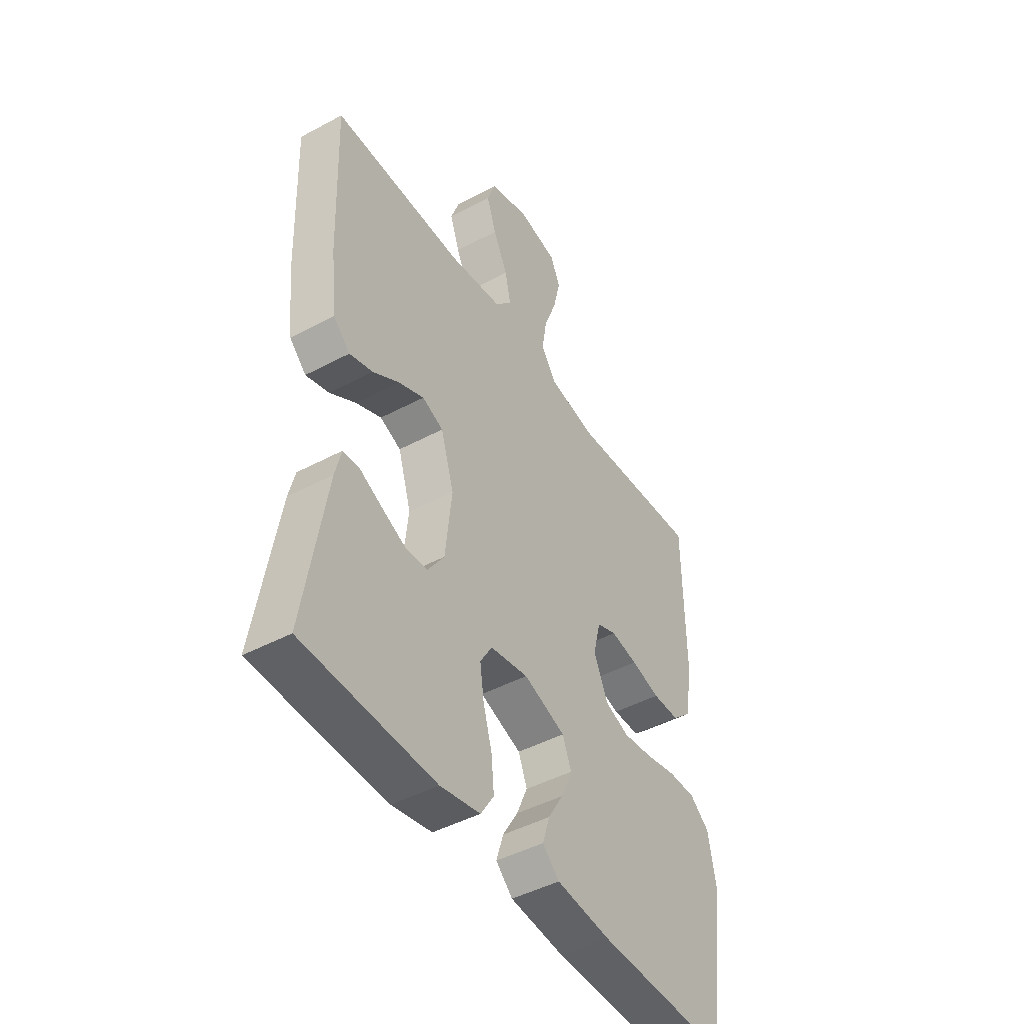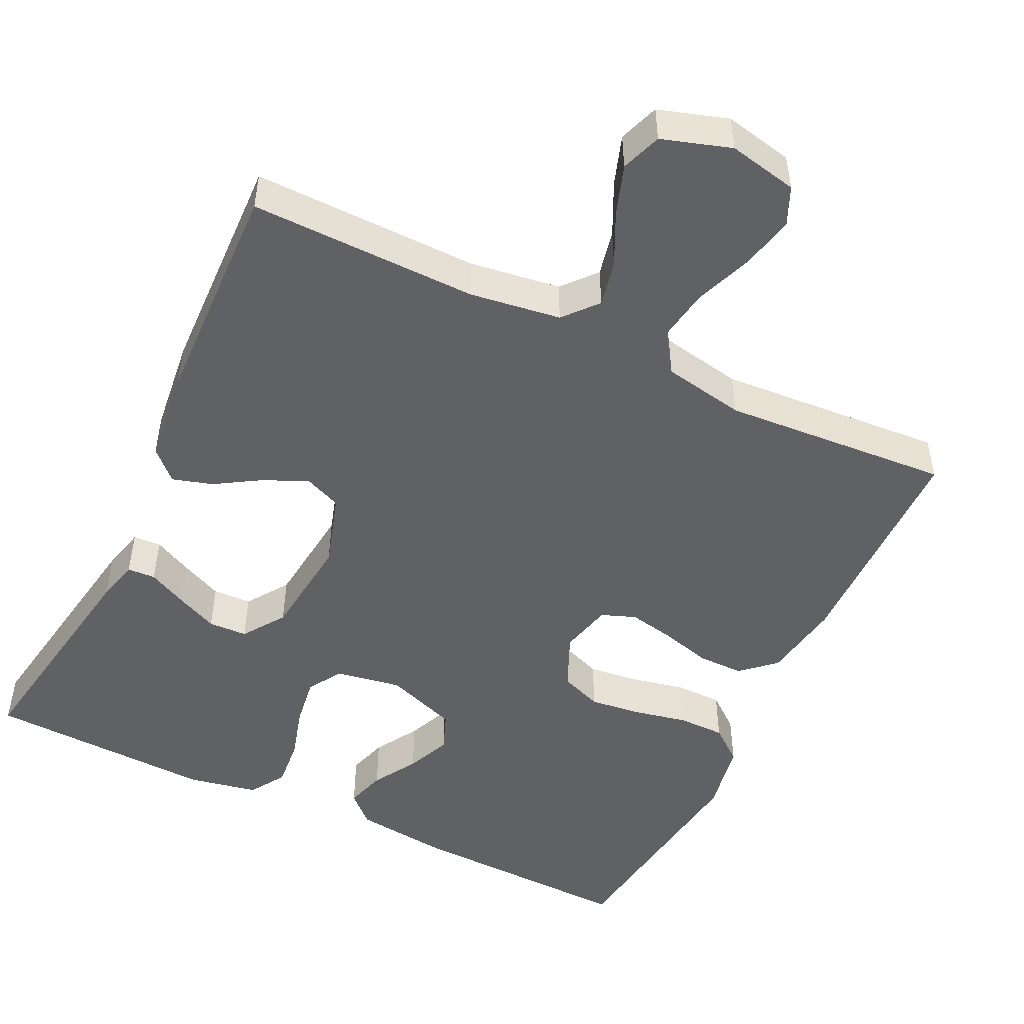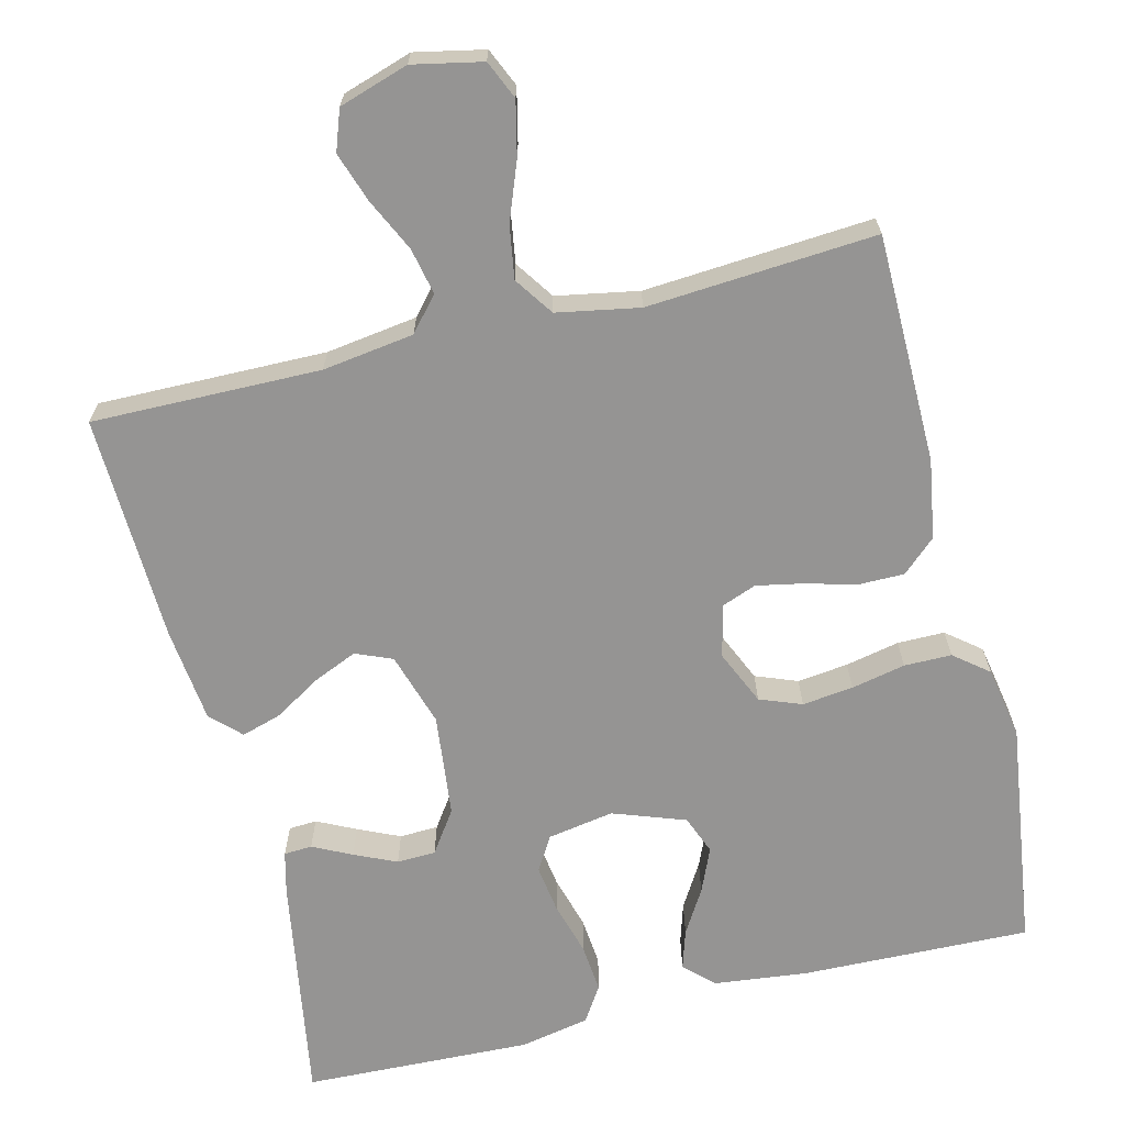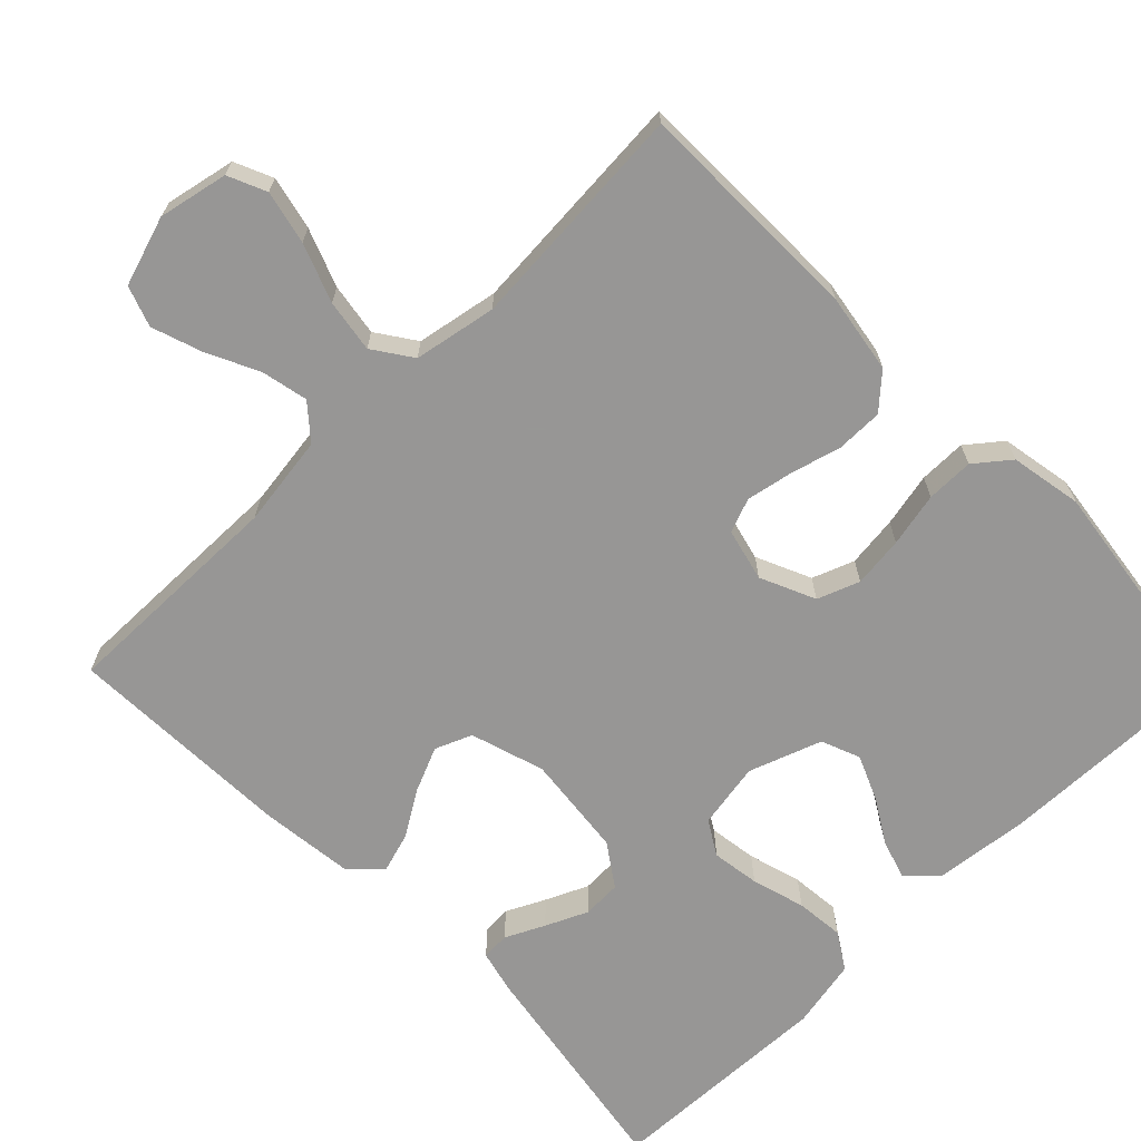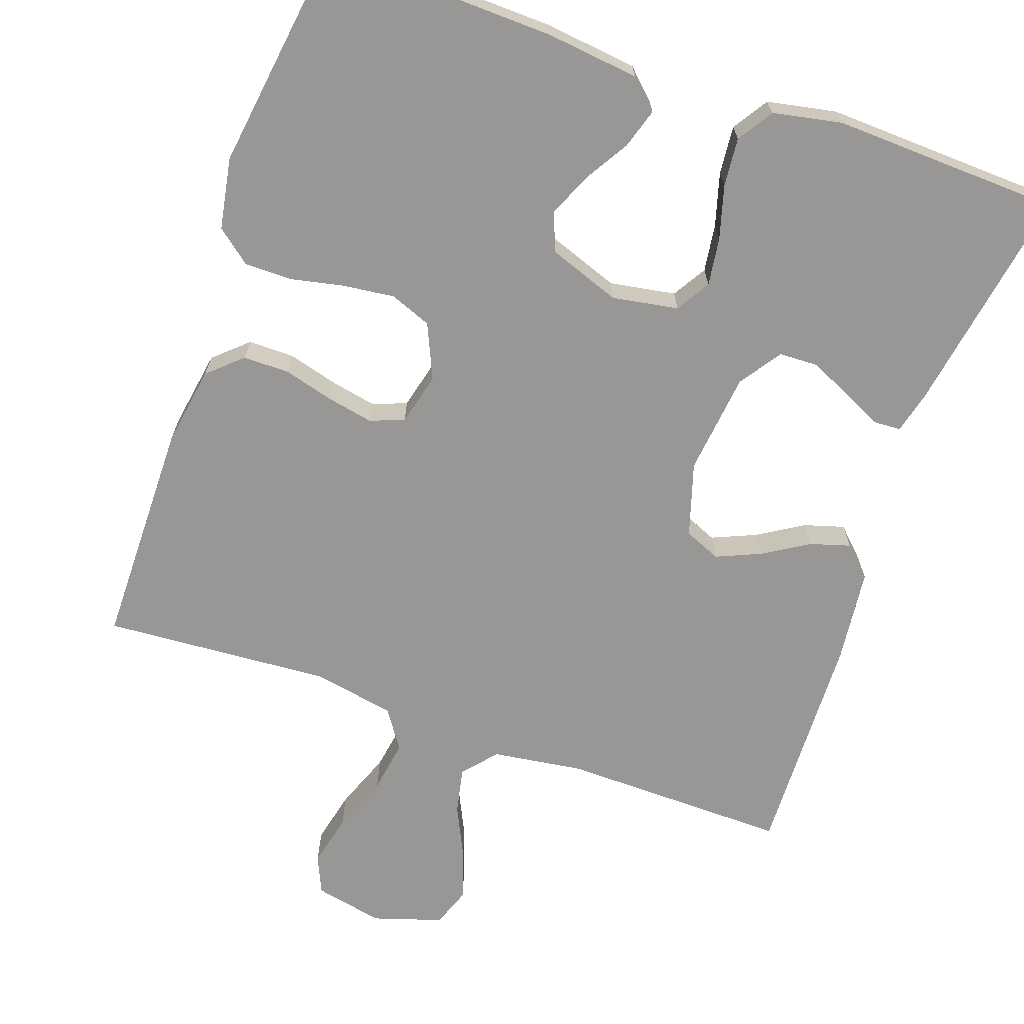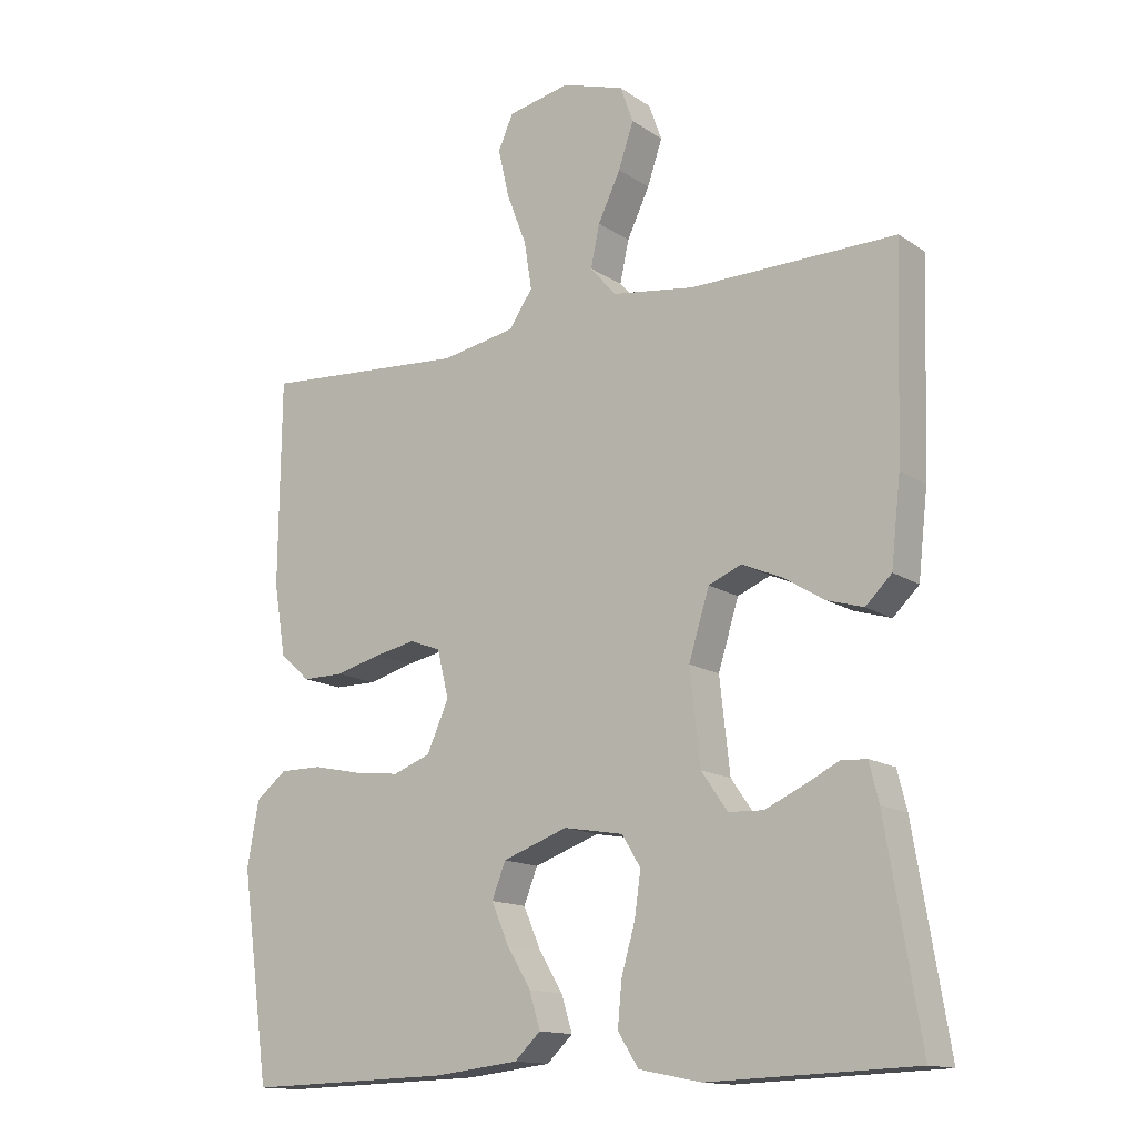
<metadata>
{"format":"obj","ext":"obj","renderer":"f3d","projection":"perspective","resolution":1024,"background":"white","views":[{"elev":-45.5,"azim":-58.3,"up":"+Z"},{"elev":-49.7,"azim":-25.7,"up":"+Y"},{"elev":-67.1,"azim":13.9,"up":"+Y"},{"elev":-68.0,"azim":44.4,"up":"+Y"},{"elev":-68.2,"azim":160.6,"up":"+Y"},{"elev":-14.2,"azim":-144.8,"up":"+Z"}]}
</metadata>
<code>
v -0.5 0.07 0.5
v -0.2 0.07 0.496
v -0.08 0.07 0.513
v -0.042 0.07 0.557
v -0.055 0.07 0.618
v -0.088 0.07 0.687
v -0.11 0.07 0.752
v -0.091 0.07 0.805
v 0 0.07 0.834
v 0.091 0.07 0.815
v 0.113 0.07 0.765
v 0.097 0.07 0.695
v 0.068 0.07 0.619
v 0.057 0.07 0.55
v 0.092 0.07 0.499
v 0.2 0.07 0.479
v 0.5 0.07 0.5
v 0.503 0.07 0.2
v 0.486 0.07 0.096
v 0.442 0.07 0.056
v 0.381 0.07 0.056
v 0.315 0.07 0.074
v 0.254 0.07 0.086
v 0.209 0.07 0.069
v 0.192 0.07 0
v 0.224 0.07 -0.072
v 0.279 0.07 -0.093
v 0.346 0.07 -0.085
v 0.417 0.07 -0.07
v 0.479 0.07 -0.07
v 0.524 0.07 -0.106
v 0.541 0.07 -0.2
v 0.5 0.07 -0.5
v 0.2 0.07 -0.492
v 0.077 0.07 -0.478
v 0.039 0.07 -0.442
v 0.055 0.07 -0.39
v 0.09 0.07 -0.332
v 0.115 0.07 -0.274
v 0.095 0.07 -0.223
v 0 0.07 -0.189
v -0.087 0.07 -0.204
v -0.114 0.07 -0.249
v -0.105 0.07 -0.312
v -0.085 0.07 -0.382
v -0.079 0.07 -0.446
v -0.109 0.07 -0.493
v -0.2 0.07 -0.511
v -0.5 0.07 -0.5
v -0.45 0.07 -0.2
v -0.436 0.07 -0.144
v -0.399 0.07 -0.142
v -0.348 0.07 -0.167
v -0.293 0.07 -0.192
v -0.242 0.07 -0.19
v -0.204 0.07 -0.135
v -0.189 0.07 0
v -0.219 0.07 0.097
v -0.267 0.07 0.117
v -0.325 0.07 0.092
v -0.385 0.07 0.055
v -0.438 0.07 0.039
v -0.476 0.07 0.076
v -0.49 0.07 0.2
v -0.5 0 0.5
v -0.2 0 0.496
v -0.08 0 0.513
v -0.042 0 0.557
v -0.055 0 0.618
v -0.088 0 0.687
v -0.11 0 0.752
v -0.091 0 0.805
v 0 0 0.834
v 0.091 0 0.815
v 0.113 0 0.765
v 0.097 0 0.695
v 0.068 0 0.619
v 0.057 0 0.55
v 0.092 0 0.499
v 0.2 0 0.479
v 0.5 0 0.5
v 0.503 0 0.2
v 0.486 0 0.096
v 0.442 0 0.056
v 0.381 0 0.056
v 0.315 0 0.074
v 0.254 0 0.086
v 0.209 0 0.069
v 0.192 0 0
v 0.224 0 -0.072
v 0.279 0 -0.093
v 0.346 0 -0.085
v 0.417 0 -0.07
v 0.479 0 -0.07
v 0.524 0 -0.106
v 0.541 0 -0.2
v 0.5 0 -0.5
v 0.2 0 -0.492
v 0.077 0 -0.478
v 0.039 0 -0.442
v 0.055 0 -0.39
v 0.09 0 -0.332
v 0.115 0 -0.274
v 0.095 0 -0.223
v 0 0 -0.189
v -0.087 0 -0.204
v -0.114 0 -0.249
v -0.105 0 -0.312
v -0.085 0 -0.382
v -0.079 0 -0.446
v -0.109 0 -0.493
v -0.2 0 -0.511
v -0.5 0 -0.5
v -0.45 0 -0.2
v -0.436 0 -0.144
v -0.399 0 -0.142
v -0.348 0 -0.167
v -0.293 0 -0.192
v -0.242 0 -0.19
v -0.204 0 -0.135
v -0.189 0 0
v -0.219 0 0.097
v -0.267 0 0.117
v -0.325 0 0.092
v -0.385 0 0.055
v -0.438 0 0.039
v -0.476 0 0.076
v -0.49 0 0.2
f 64 1 2
f 63 64 2
f 62 63 2
f 61 62 2
f 60 61 2
f 59 60 2 3
f 58 59 3 4
f 57 58 4
f 56 57 4
f 51 52 53
f 50 51 53
f 49 50 53
f 48 49 53
f 47 48 53
f 46 47 53
f 45 46 53
f 44 45 53
f 44 53 54
f 43 44 54 55
f 36 37 38
f 35 36 38
f 34 35 38
f 33 34 38
f 32 33 38
f 31 32 38
f 30 31 38
f 29 30 38
f 28 29 38
f 27 28 38 39
f 26 27 39 40
f 20 21 22
f 19 20 22
f 18 19 22
f 17 18 22
f 16 17 22
f 15 16 22 23
f 14 15 23 24
f 11 12 13
f 10 11 13
f 9 10 13
f 8 9 13
f 7 8 13
f 6 7 13
f 5 6 13
f 4 5 13 14
f 14 24 25
f 4 14 25
f 56 4 25
f 42 43 55 56
f 25 26 40 41
f 25 41 42 56
f 66 65 128
f 66 128 127
f 66 127 126
f 66 126 125
f 66 125 124
f 67 66 124 123
f 68 67 123 122
f 68 122 121
f 68 121 120
f 117 116 115
f 117 115 114
f 117 114 113
f 117 113 112
f 117 112 111
f 117 111 110
f 117 110 109
f 117 109 108
f 118 117 108
f 119 118 108 107
f 102 101 100
f 102 100 99
f 102 99 98
f 102 98 97
f 102 97 96
f 102 96 95
f 102 95 94
f 102 94 93
f 102 93 92
f 103 102 92 91
f 104 103 91 90
f 86 85 84
f 86 84 83
f 86 83 82
f 86 82 81
f 86 81 80
f 87 86 80 79
f 88 87 79 78
f 77 76 75
f 77 75 74
f 77 74 73
f 77 73 72
f 77 72 71
f 77 71 70
f 77 70 69
f 78 77 69 68
f 89 88 78
f 89 78 68
f 89 68 120
f 120 119 107 106
f 105 104 90 89
f 120 106 105 89
f 1 65 66 2
f 2 66 67 3
f 3 67 68 4
f 4 68 69 5
f 5 69 70 6
f 6 70 71 7
f 7 71 72 8
f 8 72 73 9
f 9 73 74 10
f 10 74 75 11
f 11 75 76 12
f 12 76 77 13
f 13 77 78 14
f 14 78 79 15
f 15 79 80 16
f 16 80 81 17
f 17 81 82 18
f 18 82 83 19
f 19 83 84 20
f 20 84 85 21
f 21 85 86 22
f 22 86 87 23
f 23 87 88 24
f 24 88 89 25
f 25 89 90 26
f 26 90 91 27
f 27 91 92 28
f 28 92 93 29
f 29 93 94 30
f 30 94 95 31
f 31 95 96 32
f 32 96 97 33
f 33 97 98 34
f 34 98 99 35
f 35 99 100 36
f 36 100 101 37
f 37 101 102 38
f 38 102 103 39
f 39 103 104 40
f 40 104 105 41
f 41 105 106 42
f 42 106 107 43
f 43 107 108 44
f 44 108 109 45
f 45 109 110 46
f 46 110 111 47
f 47 111 112 48
f 48 112 113 49
f 49 113 114 50
f 50 114 115 51
f 51 115 116 52
f 52 116 117 53
f 53 117 118 54
f 54 118 119 55
f 55 119 120 56
f 56 120 121 57
f 57 121 122 58
f 58 122 123 59
f 59 123 124 60
f 60 124 125 61
f 61 125 126 62
f 62 126 127 63
f 63 127 128 64
f 64 128 65 1

</code>
